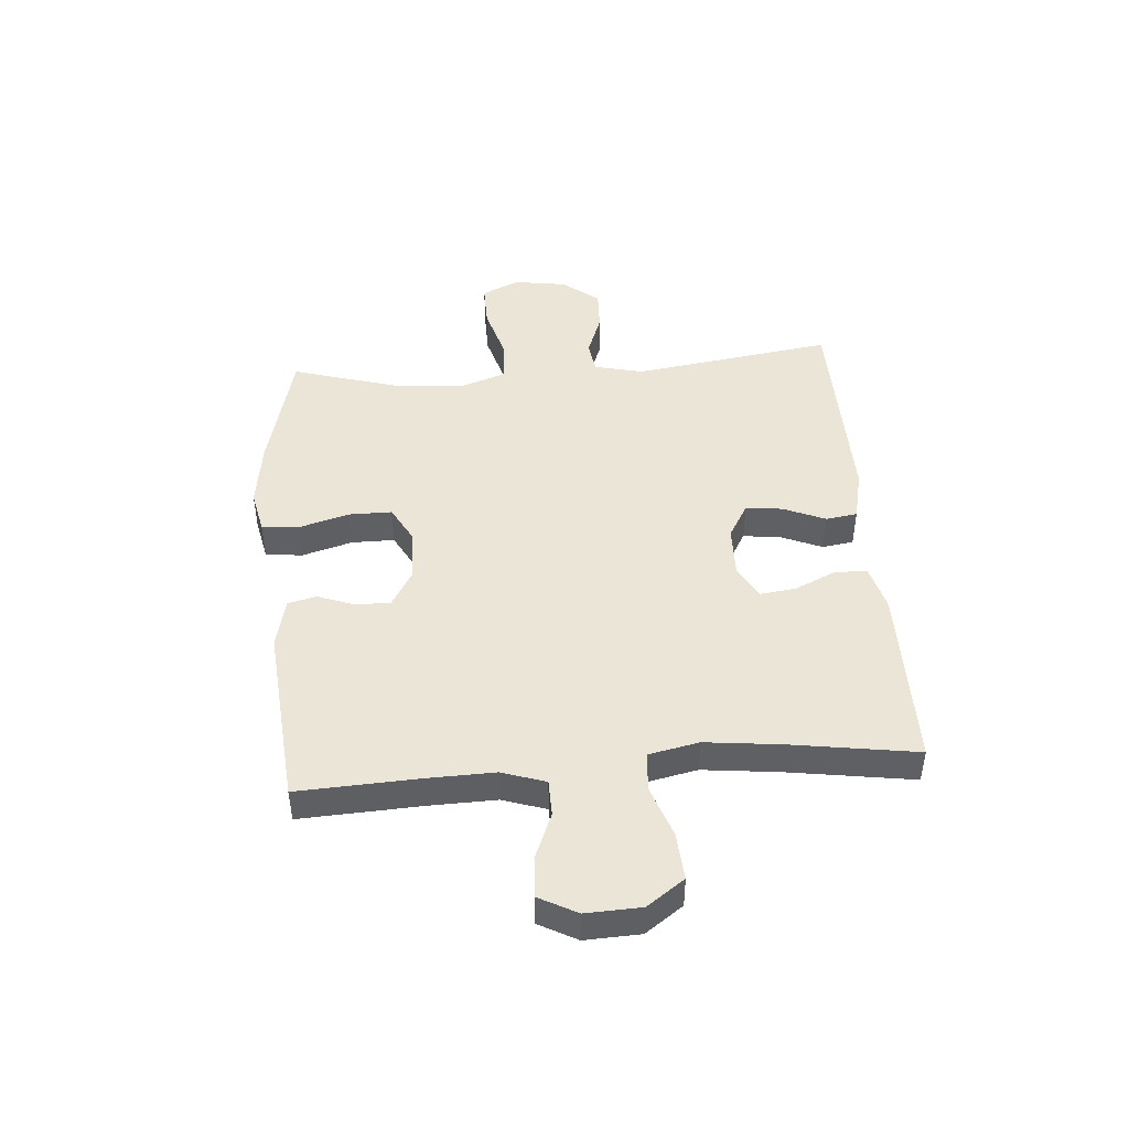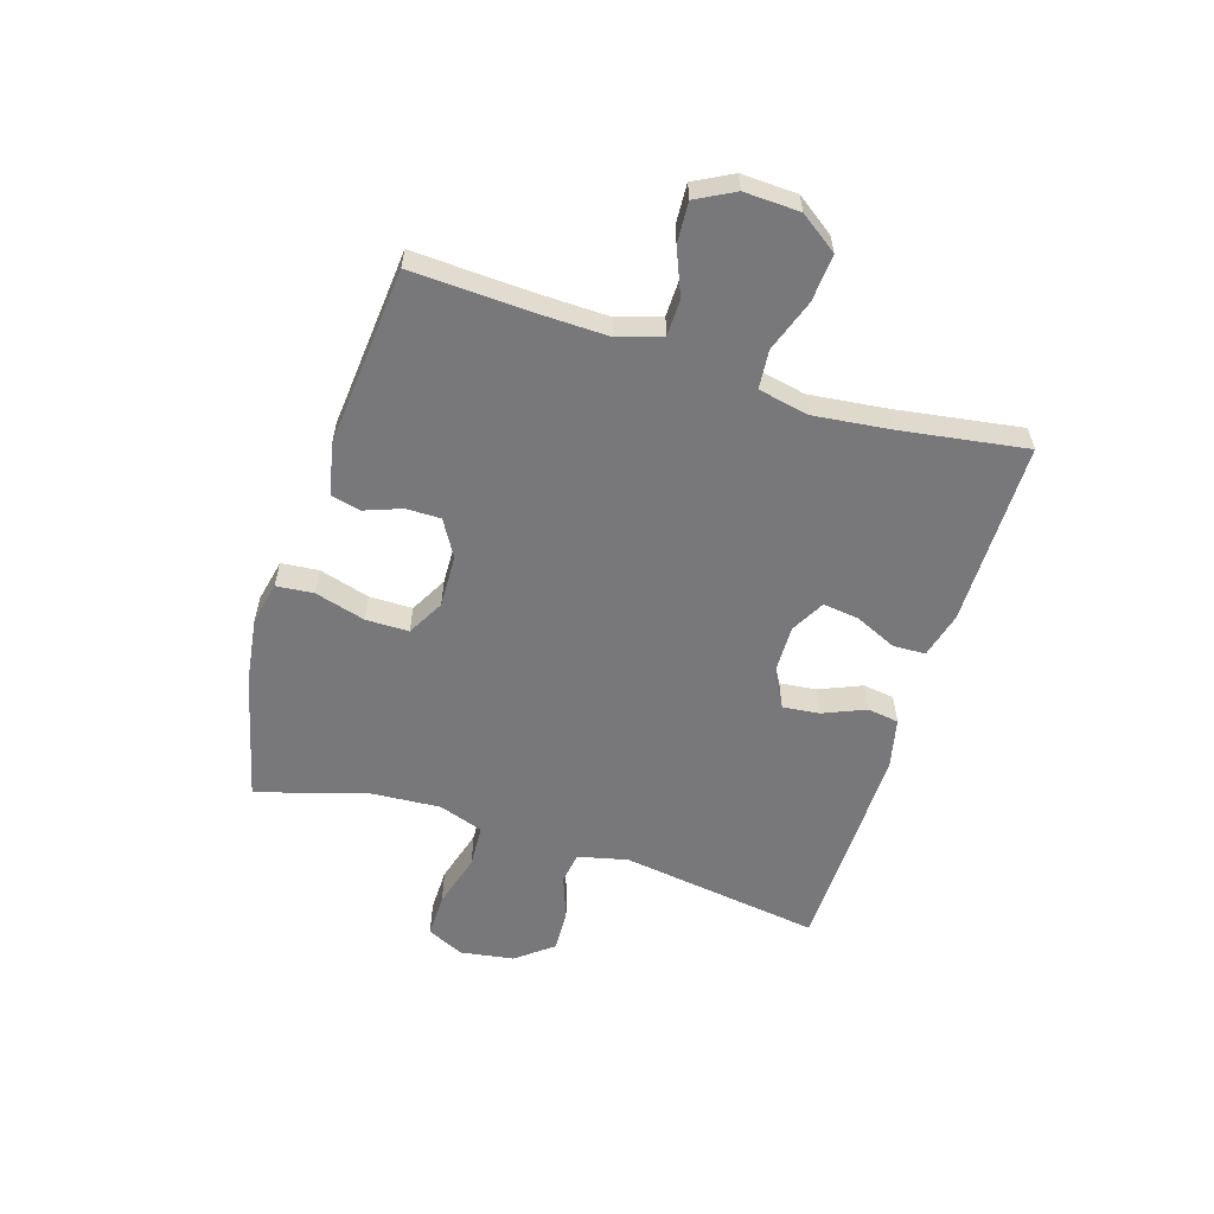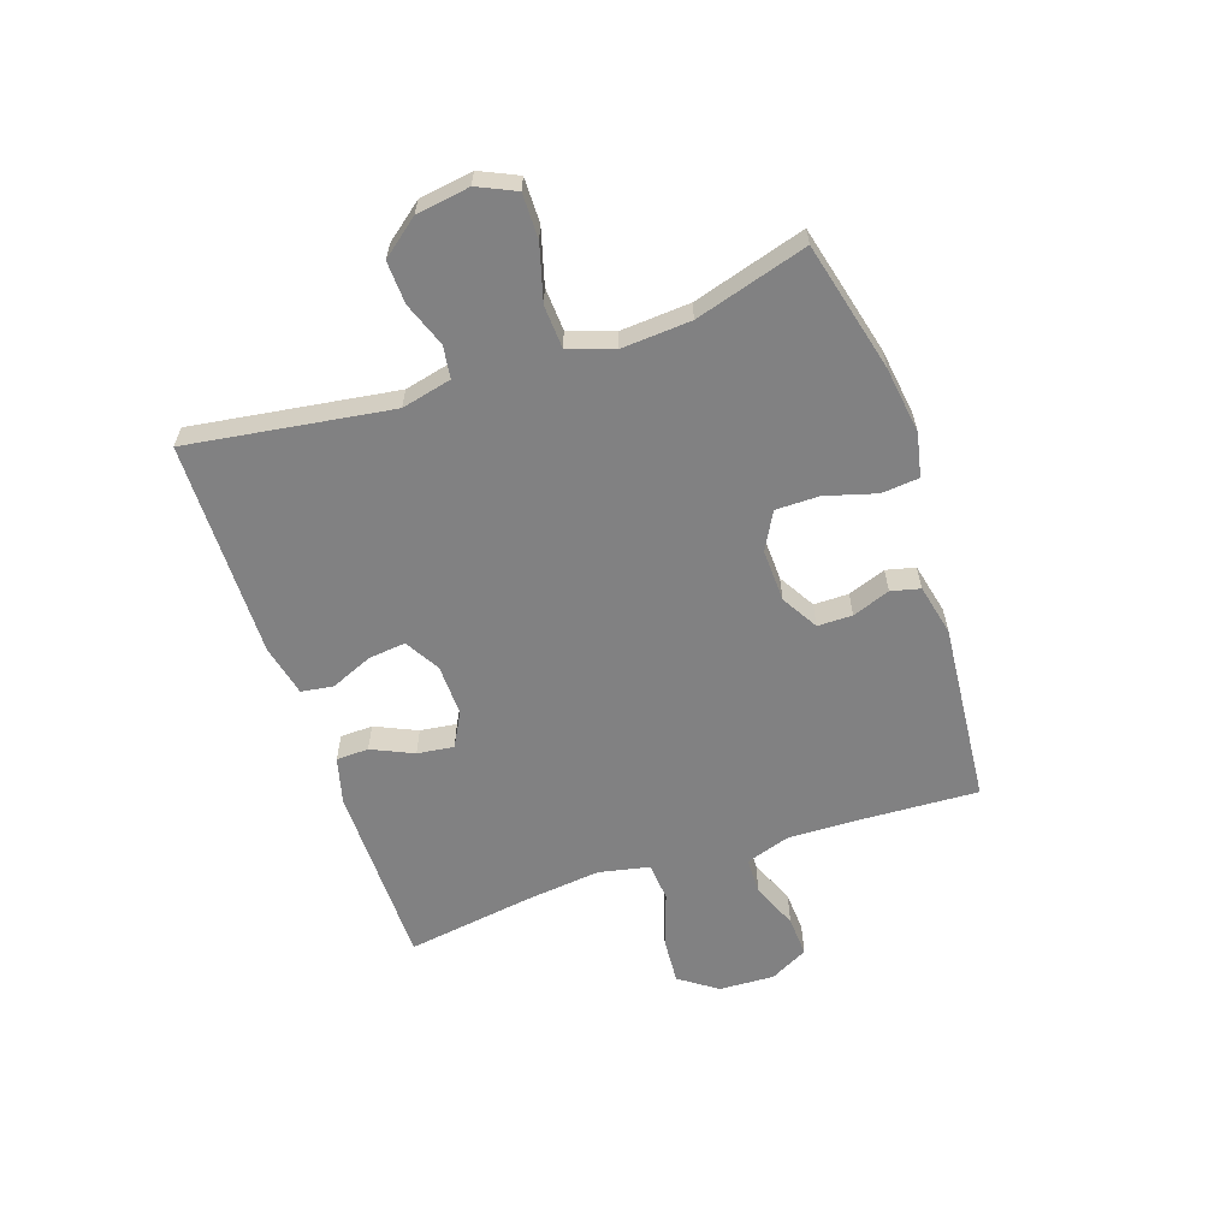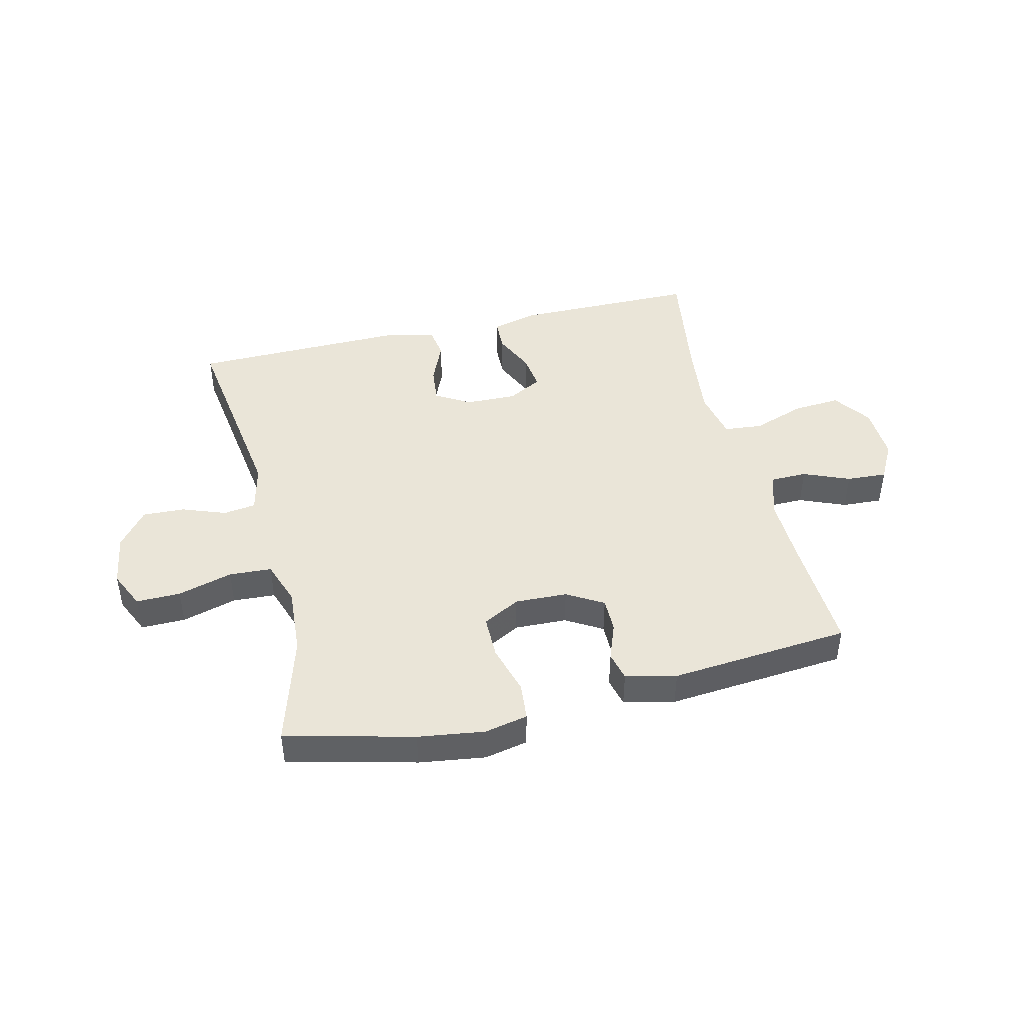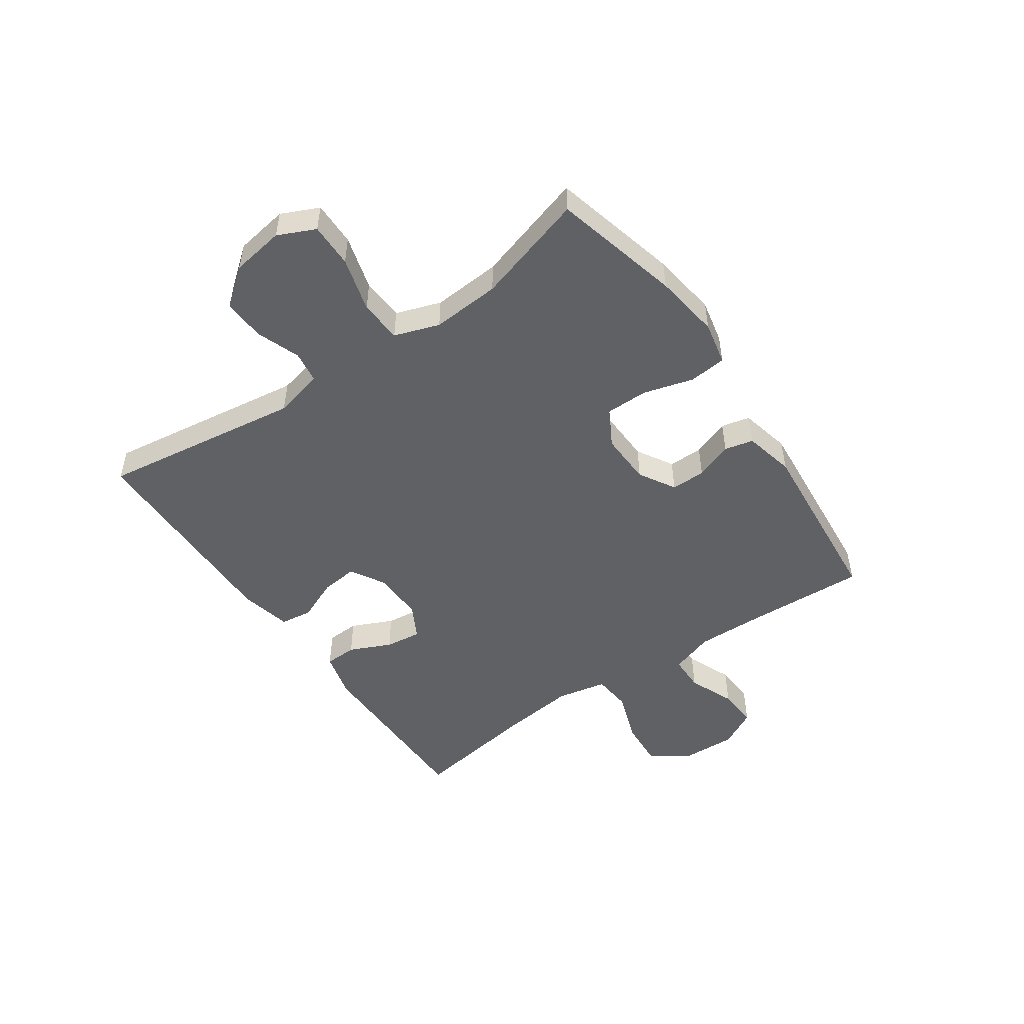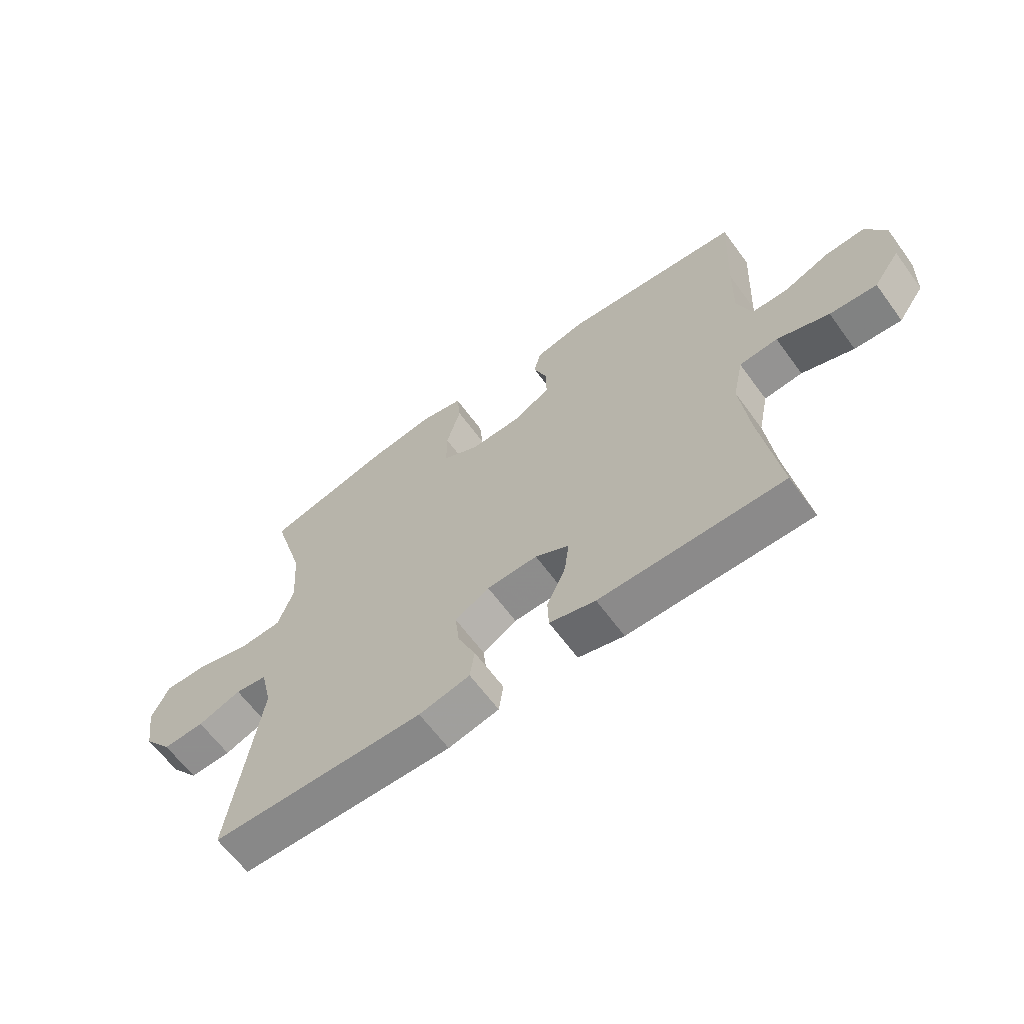
<metadata>
{"format":"obj","ext":"obj","renderer":"f3d","projection":"perspective","resolution":1024,"background":"white","views":[{"elev":45.9,"azim":85.5,"up":"+Y"},{"elev":-57.6,"azim":72.6,"up":"+Y"},{"elev":-60.5,"azim":-71.3,"up":"+Y"},{"elev":44.5,"azim":-13.4,"up":"+Y"},{"elev":-50.1,"azim":-55.2,"up":"+Y"},{"elev":-63.5,"azim":36.2,"up":"+Z"}]}
</metadata>
<code>
v -0.5 0.07 -0.5
v -0.449 0.07 -0.15
v -0.469 0.07 -0.064
v -0.525 0.07 -0.056
v -0.601 0.07 -0.084
v -0.674 0.07 -0.087
v -0.724 0.07 -0.023
v -0.738 0.07 0.069
v -0.708 0.07 0.134
v -0.631 0.07 0.133
v -0.536 0.07 0.106
v -0.462 0.07 0.11
v -0.435 0.07 0.188
v -0.443 0.07 0.307
v -0.5 0.07 0.5
v -0.278 0.07 0.555
v -0.163 0.07 0.571
v -0.088 0.07 0.555
v -0.082 0.07 0.49
v -0.107 0.07 0.403
v -0.107 0.07 0.328
v -0.043 0.07 0.293
v 0.048 0.07 0.296
v 0.111 0.07 0.333
v 0.111 0.07 0.393
v 0.087 0.07 0.458
v 0.099 0.07 0.508
v 0.187 0.07 0.528
v 0.5 0.07 0.5
v 0.49 0.07 0.293
v 0.487 0.07 0.173
v 0.512 0.07 0.097
v 0.575 0.07 0.096
v 0.655 0.07 0.129
v 0.725 0.07 0.133
v 0.76 0.07 0.067
v 0.756 0.07 -0.029
v 0.71 0.07 -0.094
v 0.628 0.07 -0.088
v 0.537 0.07 -0.056
v 0.47 0.07 -0.062
v 0.452 0.07 -0.149
v 0.467 0.07 -0.282
v 0.5 0.07 -0.5
v 0.181 0.07 -0.501
v 0.101 0.07 -0.48
v 0.099 0.07 -0.424
v 0.132 0.07 -0.352
v 0.14 0.07 -0.289
v 0.081 0.07 -0.257
v -0.008 0.07 -0.259
v -0.068 0.07 -0.294
v -0.061 0.07 -0.358
v -0.03 0.07 -0.431
v -0.038 0.07 -0.486
v -0.127 0.07 -0.506
v -0.5 0 -0.5
v -0.449 0 -0.15
v -0.469 0 -0.064
v -0.525 0 -0.056
v -0.601 0 -0.084
v -0.674 0 -0.087
v -0.724 0 -0.023
v -0.738 0 0.069
v -0.708 0 0.134
v -0.631 0 0.133
v -0.536 0 0.106
v -0.462 0 0.11
v -0.435 0 0.188
v -0.443 0 0.307
v -0.5 0 0.5
v -0.278 0 0.555
v -0.163 0 0.571
v -0.088 0 0.555
v -0.082 0 0.49
v -0.107 0 0.403
v -0.107 0 0.328
v -0.043 0 0.293
v 0.048 0 0.296
v 0.111 0 0.333
v 0.111 0 0.393
v 0.087 0 0.458
v 0.099 0 0.508
v 0.187 0 0.528
v 0.5 0 0.5
v 0.49 0 0.293
v 0.487 0 0.173
v 0.512 0 0.097
v 0.575 0 0.096
v 0.655 0 0.129
v 0.725 0 0.133
v 0.76 0 0.067
v 0.756 0 -0.029
v 0.71 0 -0.094
v 0.628 0 -0.088
v 0.537 0 -0.056
v 0.47 0 -0.062
v 0.452 0 -0.149
v 0.467 0 -0.282
v 0.5 0 -0.5
v 0.181 0 -0.501
v 0.101 0 -0.48
v 0.099 0 -0.424
v 0.132 0 -0.352
v 0.14 0 -0.289
v 0.081 0 -0.257
v -0.008 0 -0.259
v -0.068 0 -0.294
v -0.061 0 -0.358
v -0.03 0 -0.431
v -0.038 0 -0.486
v -0.127 0 -0.506
f 56 1 2
f 55 56 2
f 54 55 2
f 53 54 2
f 52 53 2 3
f 51 52 3
f 50 51 3
f 46 47 48
f 45 46 48
f 44 45 48
f 43 44 48
f 42 43 48 49
f 41 42 49 50
f 38 39 40
f 37 38 40
f 36 37 40
f 35 36 40
f 34 35 40
f 33 34 40
f 32 33 40 41
f 41 50 3
f 32 41 3
f 31 32 3
f 28 29 30
f 27 28 30
f 26 27 30
f 25 26 30
f 24 25 30 31
f 18 19 20
f 17 18 20
f 16 17 20
f 15 16 20
f 14 15 20
f 13 14 20 21
f 12 13 21 22
f 9 10 11
f 8 9 11
f 7 8 11
f 6 7 11
f 5 6 11
f 4 5 11
f 4 11 12
f 31 3 4
f 24 31 4
f 23 24 4
f 4 12 22 23
f 58 57 112
f 58 112 111
f 58 111 110
f 58 110 109
f 59 58 109 108
f 59 108 107
f 59 107 106
f 104 103 102
f 104 102 101
f 104 101 100
f 104 100 99
f 105 104 99 98
f 106 105 98 97
f 96 95 94
f 96 94 93
f 96 93 92
f 96 92 91
f 96 91 90
f 96 90 89
f 97 96 89 88
f 59 106 97
f 59 97 88
f 59 88 87
f 86 85 84
f 86 84 83
f 86 83 82
f 86 82 81
f 87 86 81 80
f 76 75 74
f 76 74 73
f 76 73 72
f 76 72 71
f 76 71 70
f 77 76 70 69
f 78 77 69 68
f 67 66 65
f 67 65 64
f 67 64 63
f 67 63 62
f 67 62 61
f 67 61 60
f 68 67 60
f 60 59 87
f 60 87 80
f 60 80 79
f 79 78 68 60
f 1 57 58 2
f 2 58 59 3
f 3 59 60 4
f 4 60 61 5
f 5 61 62 6
f 6 62 63 7
f 7 63 64 8
f 8 64 65 9
f 9 65 66 10
f 10 66 67 11
f 11 67 68 12
f 12 68 69 13
f 13 69 70 14
f 14 70 71 15
f 15 71 72 16
f 16 72 73 17
f 17 73 74 18
f 18 74 75 19
f 19 75 76 20
f 20 76 77 21
f 21 77 78 22
f 22 78 79 23
f 23 79 80 24
f 24 80 81 25
f 25 81 82 26
f 26 82 83 27
f 27 83 84 28
f 28 84 85 29
f 29 85 86 30
f 30 86 87 31
f 31 87 88 32
f 32 88 89 33
f 33 89 90 34
f 34 90 91 35
f 35 91 92 36
f 36 92 93 37
f 37 93 94 38
f 38 94 95 39
f 39 95 96 40
f 40 96 97 41
f 41 97 98 42
f 42 98 99 43
f 43 99 100 44
f 44 100 101 45
f 45 101 102 46
f 46 102 103 47
f 47 103 104 48
f 48 104 105 49
f 49 105 106 50
f 50 106 107 51
f 51 107 108 52
f 52 108 109 53
f 53 109 110 54
f 54 110 111 55
f 55 111 112 56
f 56 112 57 1

</code>
